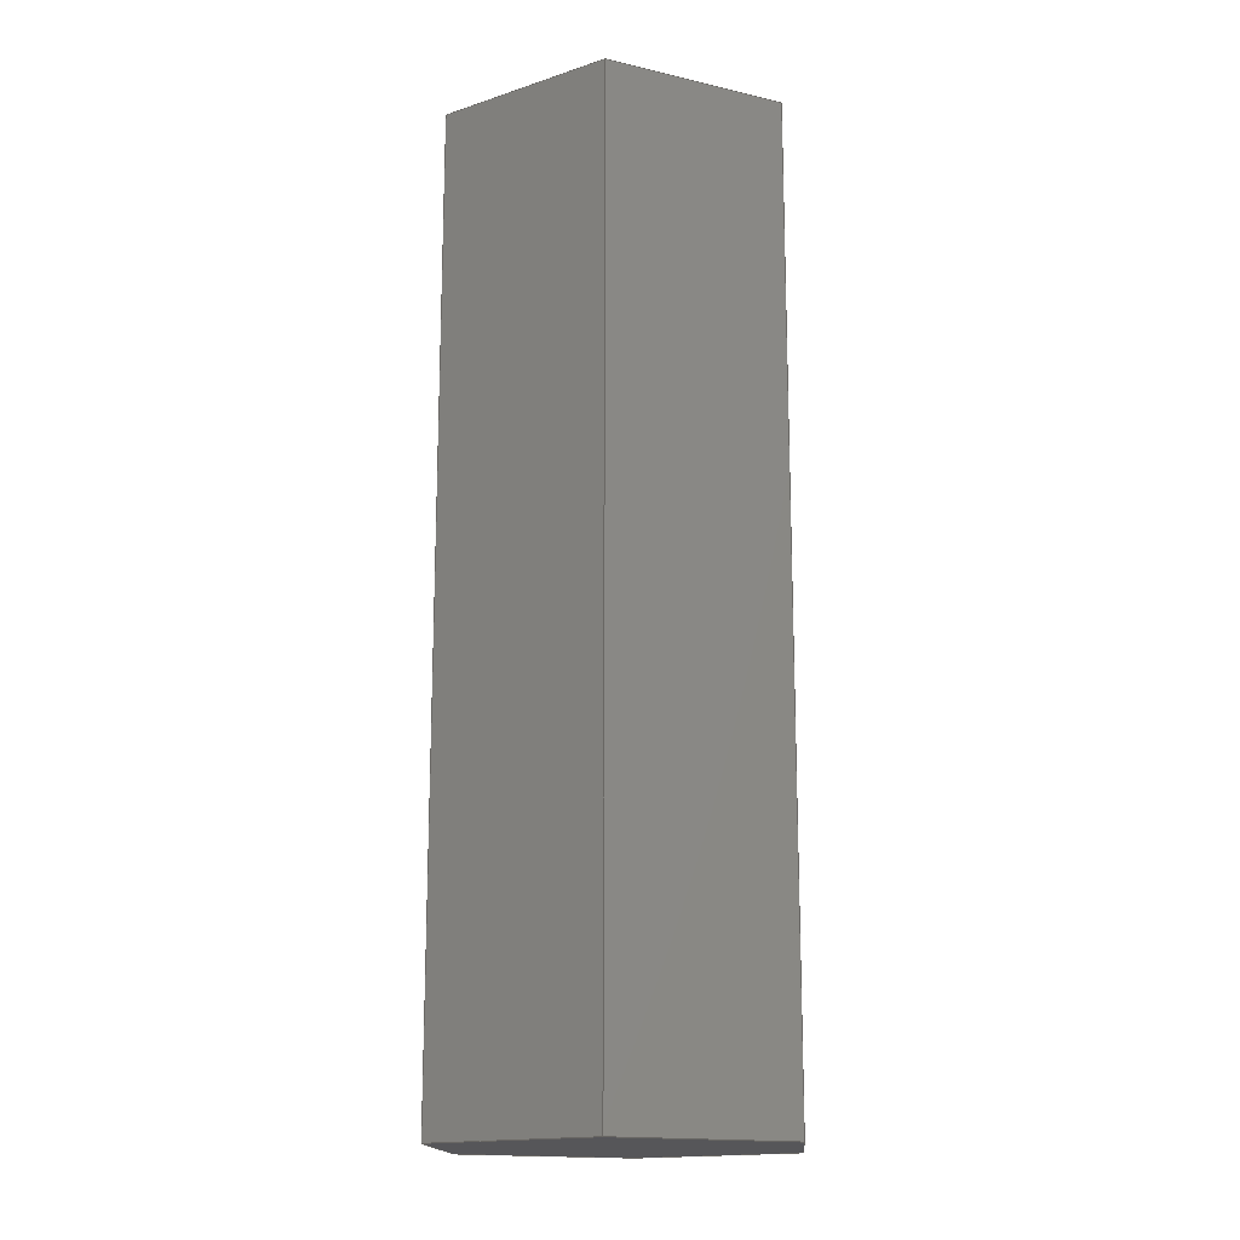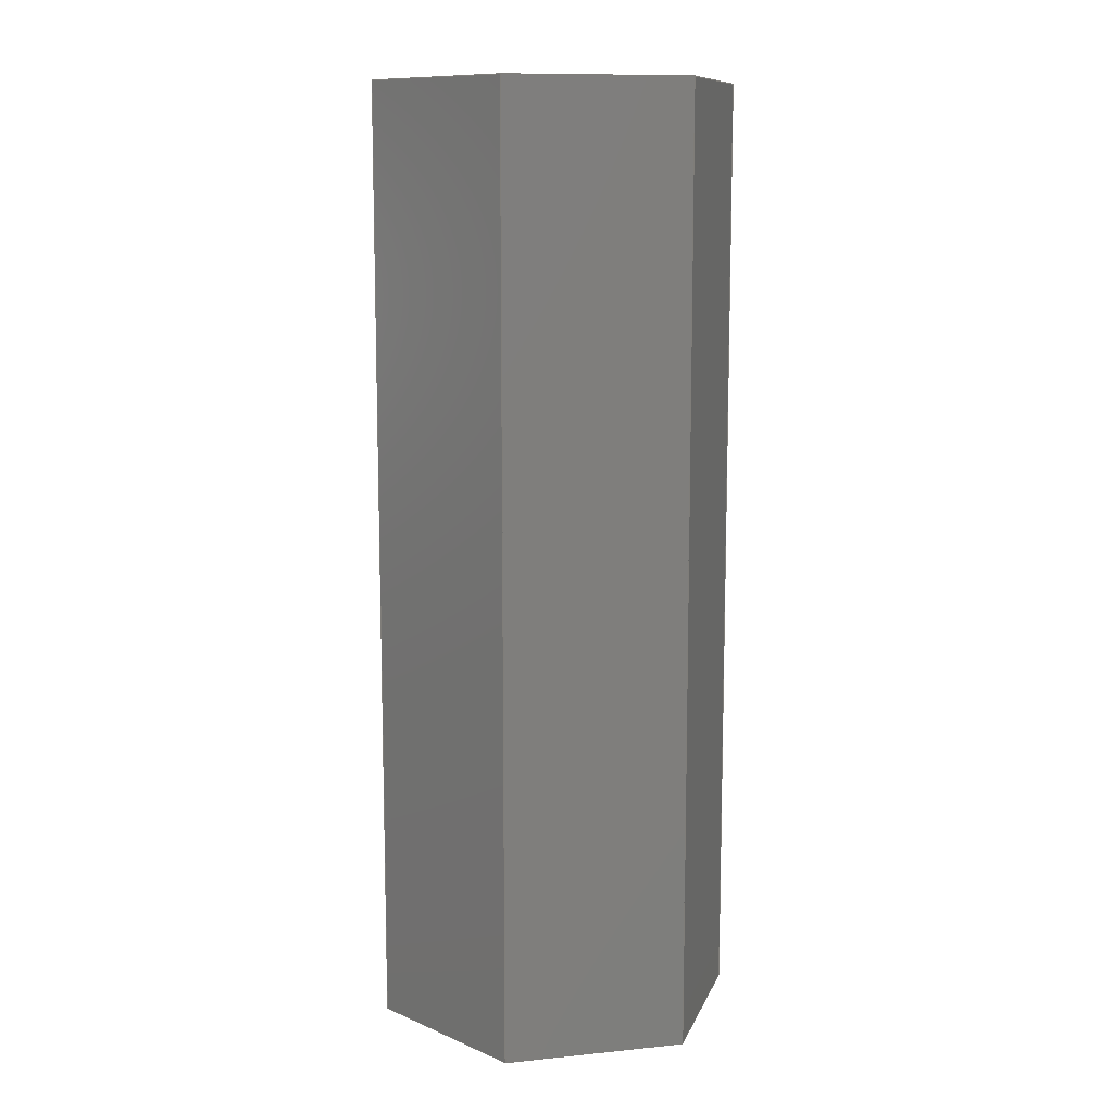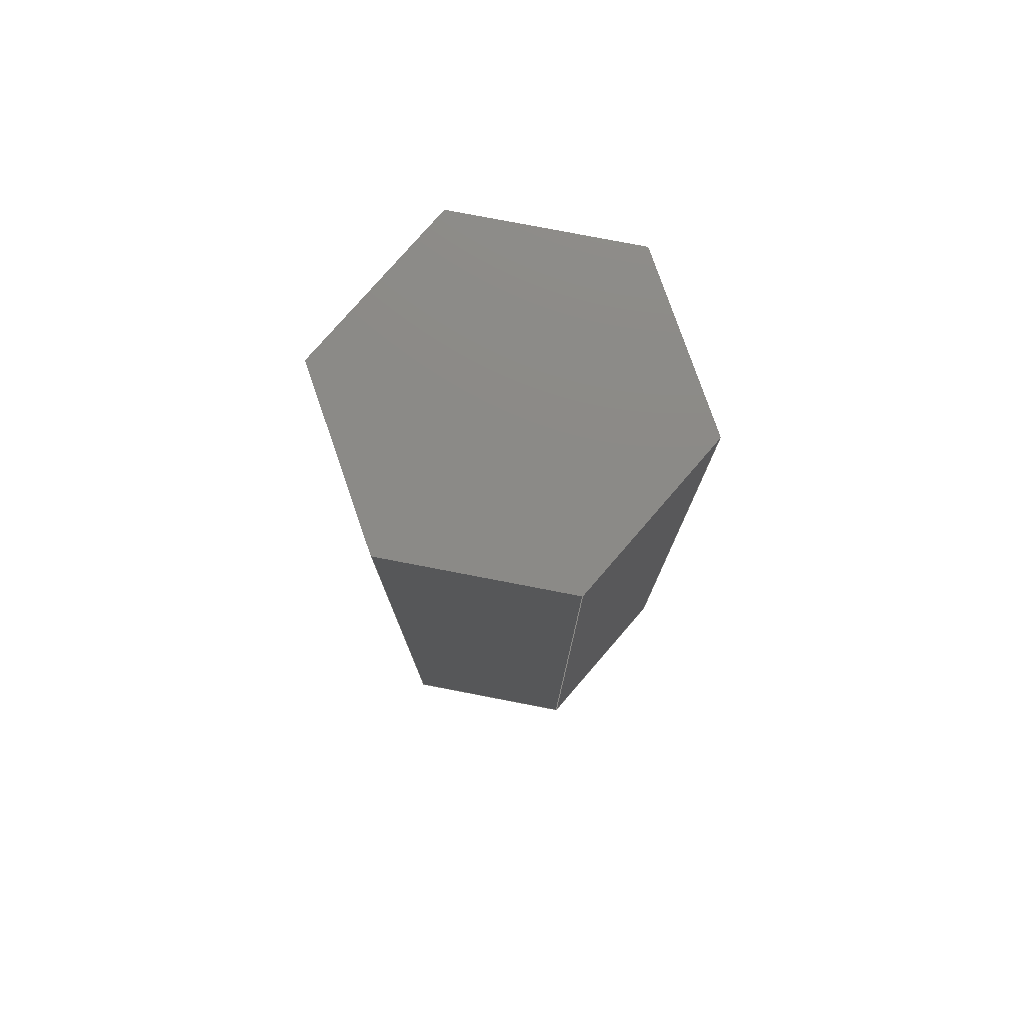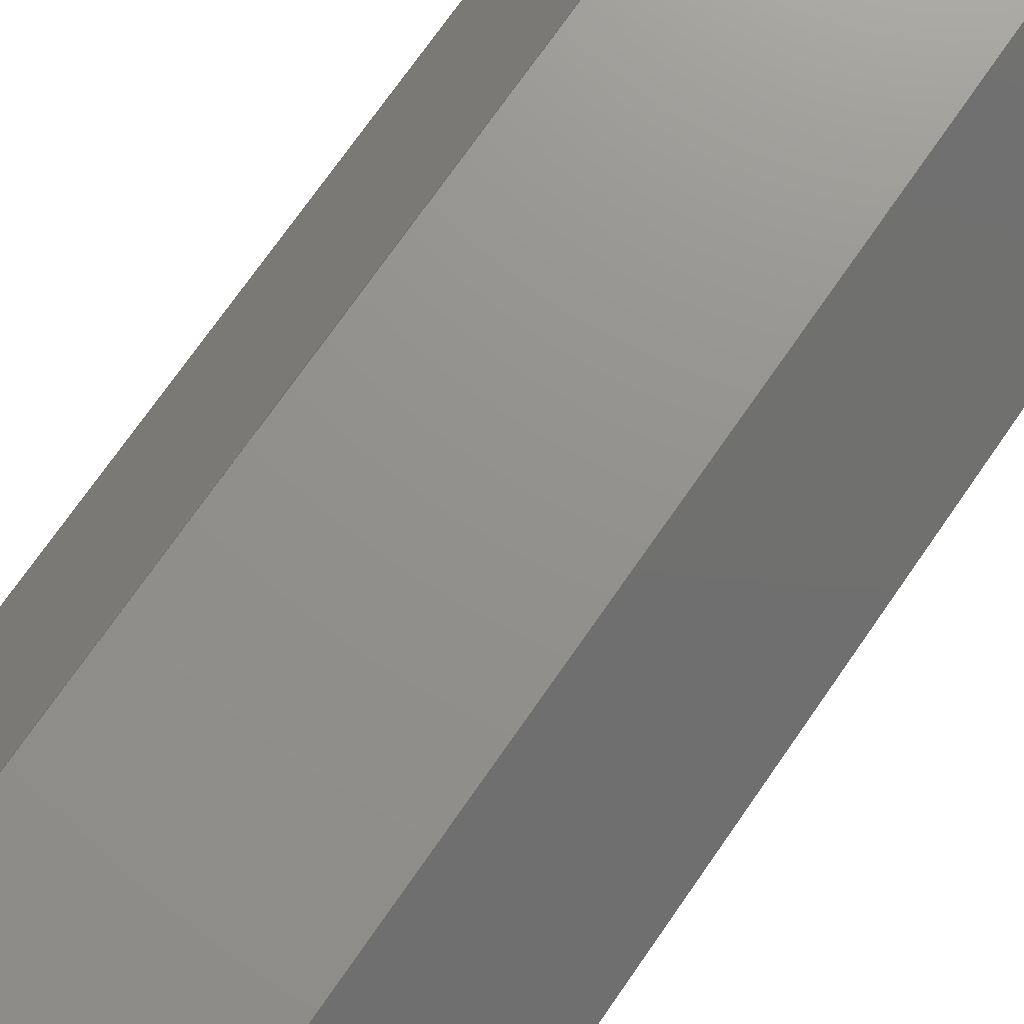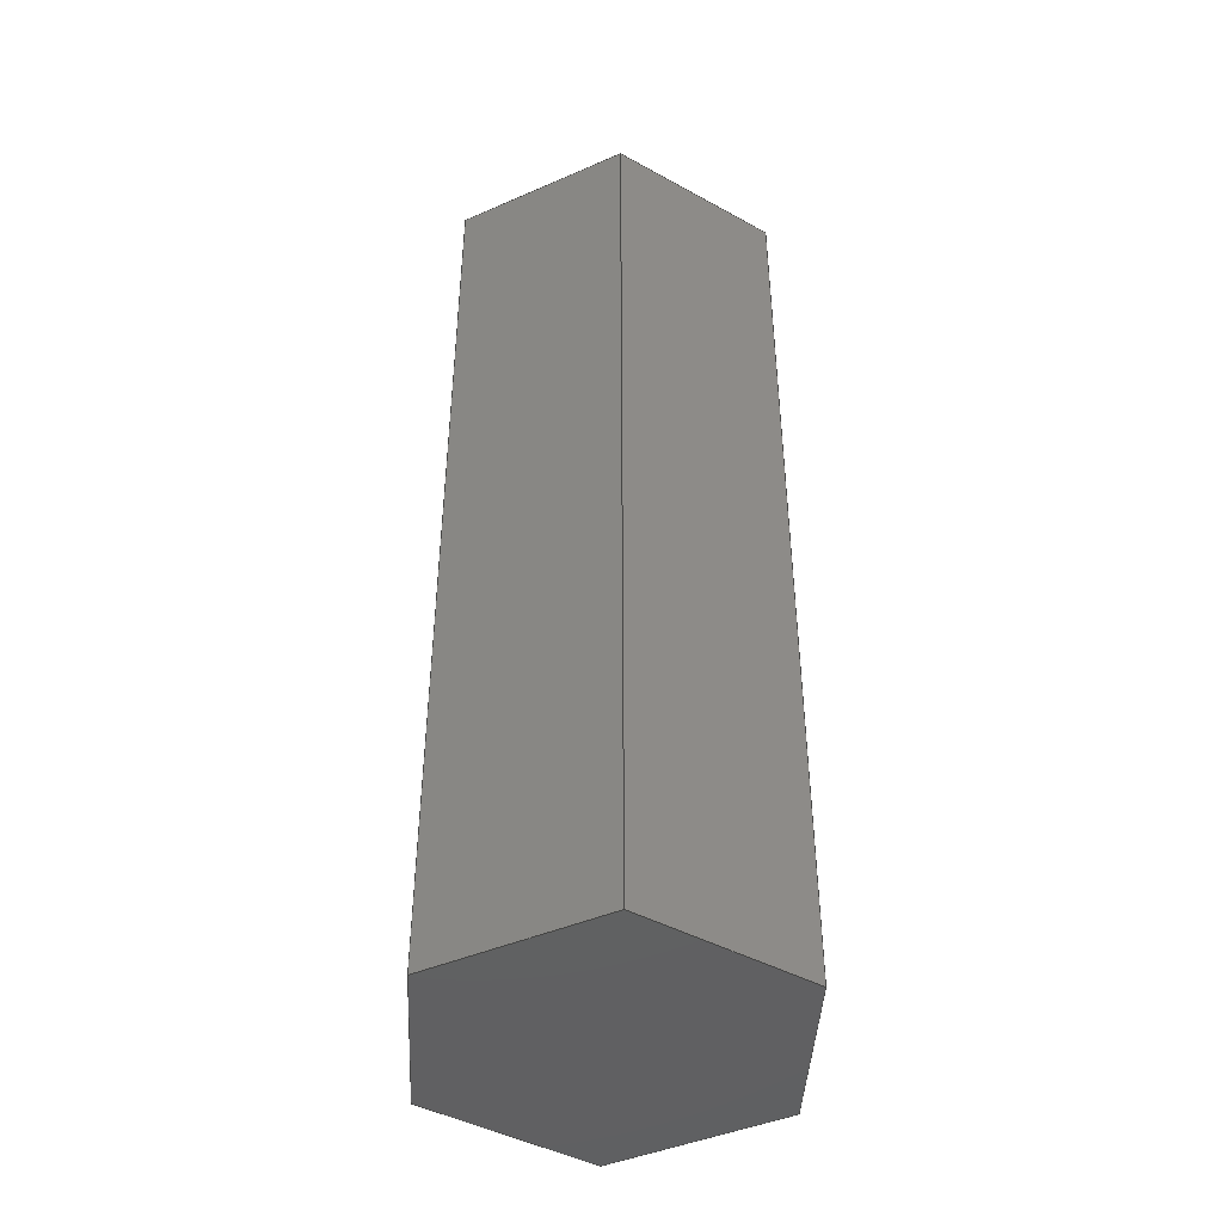
<metadata>
{"format":"step","ext":"stp","renderer":"f3d","projection":"perspective","resolution":1024,"background":"white","views":[{"elev":-16.1,"azim":-145.8,"up":"+Z"},{"elev":10.9,"azim":-14.0,"up":"+Z"},{"elev":78.1,"azim":130.9,"up":"+Z"},{"elev":71.8,"azim":-145.4,"up":"+Y"},{"elev":-43.8,"azim":-32.9,"up":"+Z"}]}
</metadata>
<code>
ISO-10303-21;
DATA;
#1=MECHANICAL_DESIGN_GEOMETRIC_PRESENTATION_REPRESENTATION('',(#4),#249);
#2=SHAPE_REPRESENTATION_RELATIONSHIP('SRR','None',#256,#3);
#3=ADVANCED_BREP_SHAPE_REPRESENTATION('',(#5),#248);
#4=STYLED_ITEM('',(#265),#5);
#5=MANIFOLD_SOLID_BREP('Solid1',#140);
#6=FACE_OUTER_BOUND('',#14,.T.);
#7=FACE_OUTER_BOUND('',#15,.T.);
#8=FACE_OUTER_BOUND('',#16,.T.);
#9=FACE_OUTER_BOUND('',#17,.T.);
#10=FACE_OUTER_BOUND('',#18,.T.);
#11=FACE_OUTER_BOUND('',#19,.T.);
#12=FACE_OUTER_BOUND('',#20,.T.);
#13=FACE_OUTER_BOUND('',#21,.T.);
#14=EDGE_LOOP('',(#88,#89,#90,#91));
#15=EDGE_LOOP('',(#92,#93,#94,#95));
#16=EDGE_LOOP('',(#96,#97,#98,#99));
#17=EDGE_LOOP('',(#100,#101,#102,#103));
#18=EDGE_LOOP('',(#104,#105,#106,#107));
#19=EDGE_LOOP('',(#108,#109,#110,#111));
#20=EDGE_LOOP('',(#112,#113,#114,#115,#116,#117));
#21=EDGE_LOOP('',(#118,#119,#120,#121,#122,#123));
#22=LINE('',#211,#40);
#23=LINE('',#213,#41);
#24=LINE('',#215,#42);
#25=LINE('',#216,#43);
#26=LINE('',#219,#44);
#27=LINE('',#221,#45);
#28=LINE('',#222,#46);
#29=LINE('',#225,#47);
#30=LINE('',#227,#48);
#31=LINE('',#228,#49);
#32=LINE('',#231,#50);
#33=LINE('',#233,#51);
#34=LINE('',#234,#52);
#35=LINE('',#237,#53);
#36=LINE('',#239,#54);
#37=LINE('',#240,#55);
#38=LINE('',#242,#56);
#39=LINE('',#243,#57);
#40=VECTOR('',#175,10);
#41=VECTOR('',#176,10);
#42=VECTOR('',#177,10);
#43=VECTOR('',#178,10);
#44=VECTOR('',#181,10);
#45=VECTOR('',#182,10);
#46=VECTOR('',#183,10);
#47=VECTOR('',#186,10);
#48=VECTOR('',#187,10);
#49=VECTOR('',#188,10);
#50=VECTOR('',#191,10);
#51=VECTOR('',#192,10);
#52=VECTOR('',#193,10);
#53=VECTOR('',#196,10);
#54=VECTOR('',#197,10);
#55=VECTOR('',#198,10);
#56=VECTOR('',#201,10);
#57=VECTOR('',#202,10);
#58=VERTEX_POINT('',#209);
#59=VERTEX_POINT('',#210);
#60=VERTEX_POINT('',#212);
#61=VERTEX_POINT('',#214);
#62=VERTEX_POINT('',#218);
#63=VERTEX_POINT('',#220);
#64=VERTEX_POINT('',#224);
#65=VERTEX_POINT('',#226);
#66=VERTEX_POINT('',#230);
#67=VERTEX_POINT('',#232);
#68=VERTEX_POINT('',#236);
#69=VERTEX_POINT('',#238);
#70=EDGE_CURVE('',#58,#59,#22,.T.);
#71=EDGE_CURVE('',#59,#60,#23,.T.);
#72=EDGE_CURVE('',#61,#60,#24,.T.);
#73=EDGE_CURVE('',#58,#61,#25,.T.);
#74=EDGE_CURVE('',#62,#58,#26,.T.);
#75=EDGE_CURVE('',#63,#61,#27,.T.);
#76=EDGE_CURVE('',#62,#63,#28,.T.);
#77=EDGE_CURVE('',#64,#62,#29,.T.);
#78=EDGE_CURVE('',#65,#63,#30,.T.);
#79=EDGE_CURVE('',#64,#65,#31,.T.);
#80=EDGE_CURVE('',#66,#64,#32,.T.);
#81=EDGE_CURVE('',#67,#65,#33,.T.);
#82=EDGE_CURVE('',#66,#67,#34,.T.);
#83=EDGE_CURVE('',#68,#66,#35,.T.);
#84=EDGE_CURVE('',#69,#67,#36,.T.);
#85=EDGE_CURVE('',#68,#69,#37,.T.);
#86=EDGE_CURVE('',#59,#68,#38,.T.);
#87=EDGE_CURVE('',#60,#69,#39,.T.);
#88=ORIENTED_EDGE('',*,*,#70,.T.);
#89=ORIENTED_EDGE('',*,*,#71,.T.);
#90=ORIENTED_EDGE('',*,*,#72,.F.);
#91=ORIENTED_EDGE('',*,*,#73,.F.);
#92=ORIENTED_EDGE('',*,*,#74,.T.);
#93=ORIENTED_EDGE('',*,*,#73,.T.);
#94=ORIENTED_EDGE('',*,*,#75,.F.);
#95=ORIENTED_EDGE('',*,*,#76,.F.);
#96=ORIENTED_EDGE('',*,*,#77,.T.);
#97=ORIENTED_EDGE('',*,*,#76,.T.);
#98=ORIENTED_EDGE('',*,*,#78,.F.);
#99=ORIENTED_EDGE('',*,*,#79,.F.);
#100=ORIENTED_EDGE('',*,*,#80,.T.);
#101=ORIENTED_EDGE('',*,*,#79,.T.);
#102=ORIENTED_EDGE('',*,*,#81,.F.);
#103=ORIENTED_EDGE('',*,*,#82,.F.);
#104=ORIENTED_EDGE('',*,*,#83,.T.);
#105=ORIENTED_EDGE('',*,*,#82,.T.);
#106=ORIENTED_EDGE('',*,*,#84,.F.);
#107=ORIENTED_EDGE('',*,*,#85,.F.);
#108=ORIENTED_EDGE('',*,*,#86,.T.);
#109=ORIENTED_EDGE('',*,*,#85,.T.);
#110=ORIENTED_EDGE('',*,*,#87,.F.);
#111=ORIENTED_EDGE('',*,*,#71,.F.);
#112=ORIENTED_EDGE('',*,*,#87,.T.);
#113=ORIENTED_EDGE('',*,*,#84,.T.);
#114=ORIENTED_EDGE('',*,*,#81,.T.);
#115=ORIENTED_EDGE('',*,*,#78,.T.);
#116=ORIENTED_EDGE('',*,*,#75,.T.);
#117=ORIENTED_EDGE('',*,*,#72,.T.);
#118=ORIENTED_EDGE('',*,*,#86,.F.);
#119=ORIENTED_EDGE('',*,*,#70,.F.);
#120=ORIENTED_EDGE('',*,*,#74,.F.);
#121=ORIENTED_EDGE('',*,*,#77,.F.);
#122=ORIENTED_EDGE('',*,*,#80,.F.);
#123=ORIENTED_EDGE('',*,*,#83,.F.);
#124=PLANE('',#163);
#125=PLANE('',#164);
#126=PLANE('',#165);
#127=PLANE('',#166);
#128=PLANE('',#167);
#129=PLANE('',#168);
#130=PLANE('',#169);
#131=PLANE('',#170);
#132=ADVANCED_FACE('',(#6),#124,.T.);
#133=ADVANCED_FACE('',(#7),#125,.T.);
#134=ADVANCED_FACE('',(#8),#126,.T.);
#135=ADVANCED_FACE('',(#9),#127,.T.);
#136=ADVANCED_FACE('',(#10),#128,.T.);
#137=ADVANCED_FACE('',(#11),#129,.T.);
#138=ADVANCED_FACE('',(#12),#130,.T.);
#139=ADVANCED_FACE('',(#13),#131,.F.);
#140=CLOSED_SHELL('',(#132,#133,#134,#135,#136,#137,#138,#139));
#141=DERIVED_UNIT_ELEMENT(#144,1);
#142=DERIVED_UNIT_ELEMENT(#251,-3);
#143=DIMENSIONAL_EXPONENTS(1,0,0,0,0,0,0);
#144=(
CONVERSION_BASED_UNIT('gram',#146)
MASS_UNIT()
NAMED_UNIT(#143)
);
#145=(
MASS_UNIT()
NAMED_UNIT(*)
SI_UNIT(.KILO.,.GRAM.)
);
#146=MASS_MEASURE_WITH_UNIT(MASS_MEASURE(0.001),#145);
#147=DERIVED_UNIT((#141,#142));
#148=MEASURE_REPRESENTATION_ITEM('density measure',
POSITIVE_RATIO_MEASURE(1),#147);
#149=PROPERTY_DEFINITION_REPRESENTATION(#154,#151);
#150=PROPERTY_DEFINITION_REPRESENTATION(#155,#152);
#151=REPRESENTATION('material name',(#153),#248);
#152=REPRESENTATION('density',(#148),#248);
#153=DESCRIPTIVE_REPRESENTATION_ITEM('Generic','Generic');
#154=PROPERTY_DEFINITION('material property','material name',#258);
#155=PROPERTY_DEFINITION('material property','density of part',#258);
#156=DATE_TIME_ROLE('creation_date');
#157=APPLIED_DATE_AND_TIME_ASSIGNMENT(#158,#156,(#258));
#158=DATE_AND_TIME(#159,#160);
#159=CALENDAR_DATE(2023,3,5);
#160=LOCAL_TIME(0,0,0,#161);
#161=COORDINATED_UNIVERSAL_TIME_OFFSET(0,0,.BEHIND.);
#162=AXIS2_PLACEMENT_3D('placement',#207,#171,#172);
#163=AXIS2_PLACEMENT_3D('',#208,#173,#174);
#164=AXIS2_PLACEMENT_3D('',#217,#179,#180);
#165=AXIS2_PLACEMENT_3D('',#223,#184,#185);
#166=AXIS2_PLACEMENT_3D('',#229,#189,#190);
#167=AXIS2_PLACEMENT_3D('',#235,#194,#195);
#168=AXIS2_PLACEMENT_3D('',#241,#199,#200);
#169=AXIS2_PLACEMENT_3D('',#244,#203,#204);
#170=AXIS2_PLACEMENT_3D('',#245,#205,#206);
#171=DIRECTION('axis',(0,0,1));
#172=DIRECTION('refdir',(1,0,0));
#173=DIRECTION('center_axis',(0.866,0.5,0));
#174=DIRECTION('ref_axis',(-0.5,0.866,0));
#175=DIRECTION('',(-0.5,0.866,0));
#176=DIRECTION('',(0,0,1));
#177=DIRECTION('',(-0.5,0.866,0));
#178=DIRECTION('',(0,0,1));
#179=DIRECTION('center_axis',(0.866,-0.5,0));
#180=DIRECTION('ref_axis',(0.5,0.866,0));
#181=DIRECTION('',(0.5,0.866,0));
#182=DIRECTION('',(0.5,0.866,0));
#183=DIRECTION('',(0,0,1));
#184=DIRECTION('center_axis',(0,-1,0));
#185=DIRECTION('ref_axis',(1,0,0));
#186=DIRECTION('',(1,0,0));
#187=DIRECTION('',(1,0,0));
#188=DIRECTION('',(0,0,1));
#189=DIRECTION('center_axis',(-0.866,-0.5,0));
#190=DIRECTION('ref_axis',(0.5,-0.866,0));
#191=DIRECTION('',(0.5,-0.866,0));
#192=DIRECTION('',(0.5,-0.866,0));
#193=DIRECTION('',(0,0,1));
#194=DIRECTION('center_axis',(-0.866,0.5,0));
#195=DIRECTION('ref_axis',(-0.5,-0.866,0));
#196=DIRECTION('',(-0.5,-0.866,0));
#197=DIRECTION('',(-0.5,-0.866,0));
#198=DIRECTION('',(0,0,1));
#199=DIRECTION('center_axis',(-3.028e-16,1,0));
#200=DIRECTION('ref_axis',(-1,-3.028e-16,0));
#201=DIRECTION('',(-1,-3.028e-16,0));
#202=DIRECTION('',(-1,-3.028e-16,0));
#203=DIRECTION('center_axis',(0,0,1));
#204=DIRECTION('ref_axis',(1,0,0));
#205=DIRECTION('center_axis',(0,0,1));
#206=DIRECTION('ref_axis',(1,0,0));
#207=CARTESIAN_POINT('',(0,0,0));
#208=CARTESIAN_POINT('Origin',(14.66,-2.079e-15,0));
#209=CARTESIAN_POINT('',(14.66,-2.032e-15,0));
#210=CARTESIAN_POINT('',(7.332,12.7,0));
#211=CARTESIAN_POINT('',(14.66,-2.22e-15,0));
#212=CARTESIAN_POINT('',(7.332,12.7,76.2));
#213=CARTESIAN_POINT('',(7.332,12.7,0));
#214=CARTESIAN_POINT('',(14.66,-2.22e-15,76.2));
#215=CARTESIAN_POINT('',(14.66,-2.22e-15,76.2));
#216=CARTESIAN_POINT('',(14.66,-2.032e-15,0));
#217=CARTESIAN_POINT('Origin',(7.332,-12.7,0));
#218=CARTESIAN_POINT('',(7.332,-12.7,0));
#219=CARTESIAN_POINT('',(7.332,-12.7,0));
#220=CARTESIAN_POINT('',(7.332,-12.7,76.2));
#221=CARTESIAN_POINT('',(7.332,-12.7,76.2));
#222=CARTESIAN_POINT('',(7.332,-12.7,0));
#223=CARTESIAN_POINT('Origin',(-7.332,-12.7,0));
#224=CARTESIAN_POINT('',(-7.332,-12.7,0));
#225=CARTESIAN_POINT('',(-7.332,-12.7,0));
#226=CARTESIAN_POINT('',(-7.332,-12.7,76.2));
#227=CARTESIAN_POINT('',(-7.332,-12.7,76.2));
#228=CARTESIAN_POINT('',(-7.332,-12.7,0));
#229=CARTESIAN_POINT('Origin',(-14.66,-2.027e-15,
0));
#230=CARTESIAN_POINT('',(-14.66,-1.963e-15,0));
#231=CARTESIAN_POINT('',(-14.66,-2.22e-15,0));
#232=CARTESIAN_POINT('',(-14.66,-2.22e-15,76.2));
#233=CARTESIAN_POINT('',(-14.66,-2.22e-15,76.2));
#234=CARTESIAN_POINT('',(-14.66,-1.963e-15,0));
#235=CARTESIAN_POINT('Origin',(-7.332,12.7,0));
#236=CARTESIAN_POINT('',(-7.332,12.7,0));
#237=CARTESIAN_POINT('',(-7.332,12.7,0));
#238=CARTESIAN_POINT('',(-7.332,12.7,76.2));
#239=CARTESIAN_POINT('',(-7.332,12.7,76.2));
#240=CARTESIAN_POINT('',(-7.332,12.7,0));
#241=CARTESIAN_POINT('Origin',(7.332,12.7,0));
#242=CARTESIAN_POINT('',(7.332,12.7,0));
#243=CARTESIAN_POINT('',(7.332,12.7,76.2));
#244=CARTESIAN_POINT('Origin',(5.551e-15,0,76.2));
#245=CARTESIAN_POINT('Origin',(5.551e-15,1.11e-15,
0));
#246=UNCERTAINTY_MEASURE_WITH_UNIT(LENGTH_MEASURE(0.01),#250,
'DISTANCE_ACCURACY_VALUE',
'Maximum model space distance between geometric entities at asserted c
onnectivities');
#247=UNCERTAINTY_MEASURE_WITH_UNIT(LENGTH_MEASURE(0.01),#250,
'DISTANCE_ACCURACY_VALUE',
'Maximum model space distance between geometric entities at asserted c
onnectivities');
#248=(
GEOMETRIC_REPRESENTATION_CONTEXT(3)
GLOBAL_UNCERTAINTY_ASSIGNED_CONTEXT((#246))
GLOBAL_UNIT_ASSIGNED_CONTEXT((#250,#252,#253))
REPRESENTATION_CONTEXT('','3D')
);
#249=(
GEOMETRIC_REPRESENTATION_CONTEXT(3)
GLOBAL_UNCERTAINTY_ASSIGNED_CONTEXT((#247))
GLOBAL_UNIT_ASSIGNED_CONTEXT((#250,#252,#253))
REPRESENTATION_CONTEXT('','3D')
);
#250=(
LENGTH_UNIT()
NAMED_UNIT(*)
SI_UNIT(.MILLI.,.METRE.)
);
#251=(
LENGTH_UNIT()
NAMED_UNIT(*)
SI_UNIT(.CENTI.,.METRE.)
);
#252=(
NAMED_UNIT(*)
PLANE_ANGLE_UNIT()
SI_UNIT($,.RADIAN.)
);
#253=(
NAMED_UNIT(*)
SI_UNIT($,.STERADIAN.)
SOLID_ANGLE_UNIT()
);
#254=SHAPE_DEFINITION_REPRESENTATION(#255,#256);
#255=PRODUCT_DEFINITION_SHAPE('',$,#258);
#256=SHAPE_REPRESENTATION('',(#162),#248);
#257=PRODUCT_DEFINITION_CONTEXT('part definition',#262,'design');
#258=PRODUCT_DEFINITION('Part3','Part3',#259,#257);
#259=PRODUCT_DEFINITION_FORMATION('',$,#264);
#260=PRODUCT_RELATED_PRODUCT_CATEGORY('Part3','Part3',(#264));
#261=APPLICATION_PROTOCOL_DEFINITION('international standard',
'automotive_design',2009,#262);
#262=APPLICATION_CONTEXT(
'Core Data for Automotive Mechanical Design Process');
#263=PRODUCT_CONTEXT('part definition',#262,'mechanical');
#264=PRODUCT('Part3','Part3',$,(#263));
#265=PRESENTATION_STYLE_ASSIGNMENT((#266));
#266=SURFACE_STYLE_USAGE(.BOTH.,#269);
#267=SURFACE_STYLE_RENDERING_WITH_PROPERTIES($,#273,(#268));
#268=SURFACE_STYLE_TRANSPARENT(0);
#269=SURFACE_SIDE_STYLE('',(#270,#267));
#270=SURFACE_STYLE_FILL_AREA(#271);
#271=FILL_AREA_STYLE('',(#272));
#272=FILL_AREA_STYLE_COLOUR('',#273);
#273=COLOUR_RGB('',0.749,0.749,0.749);
ENDSEC;
END-ISO-10303-21;

</code>
